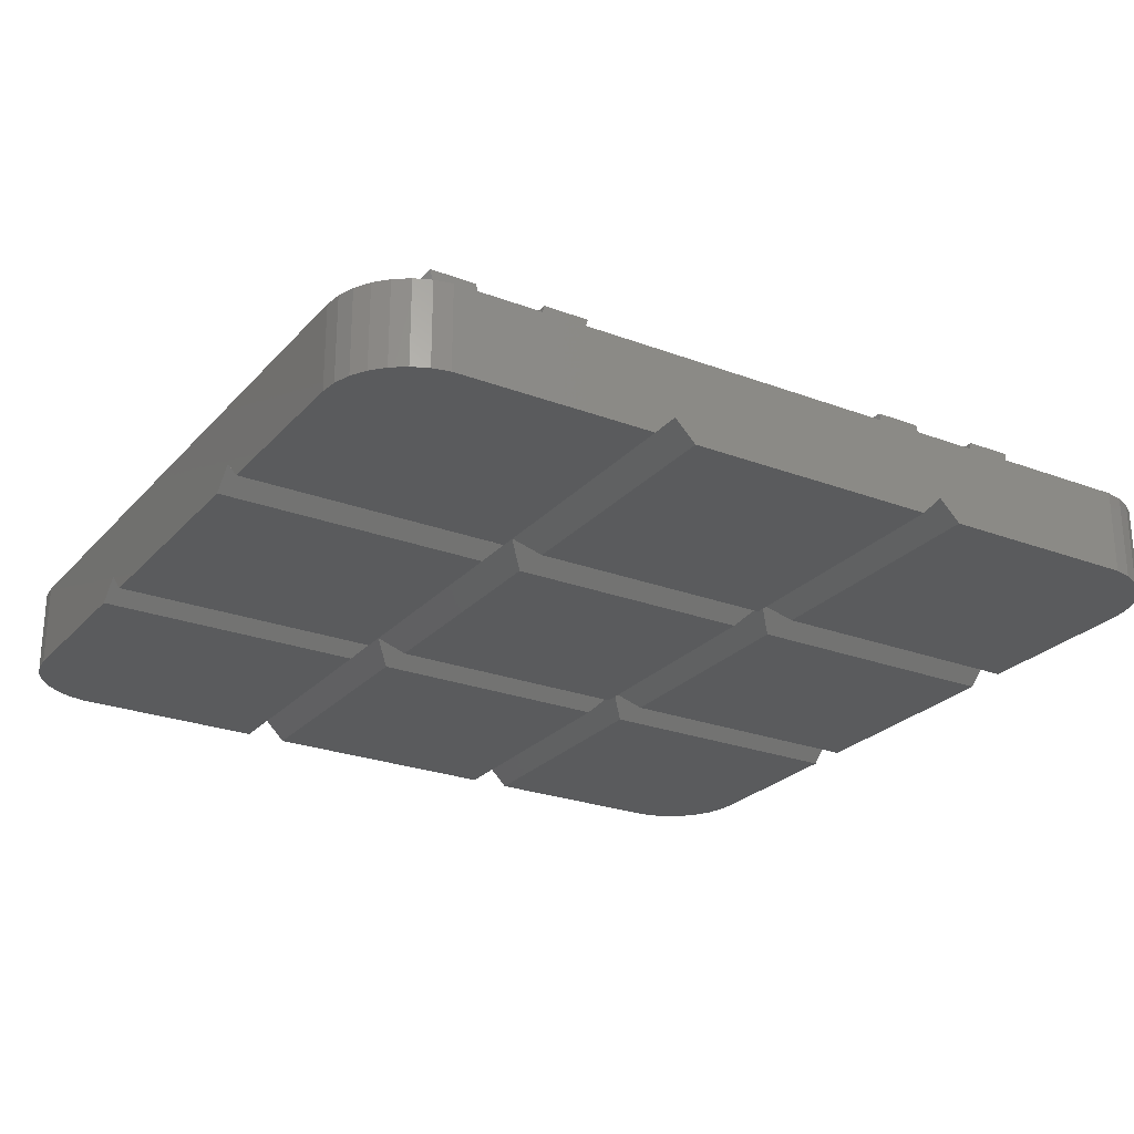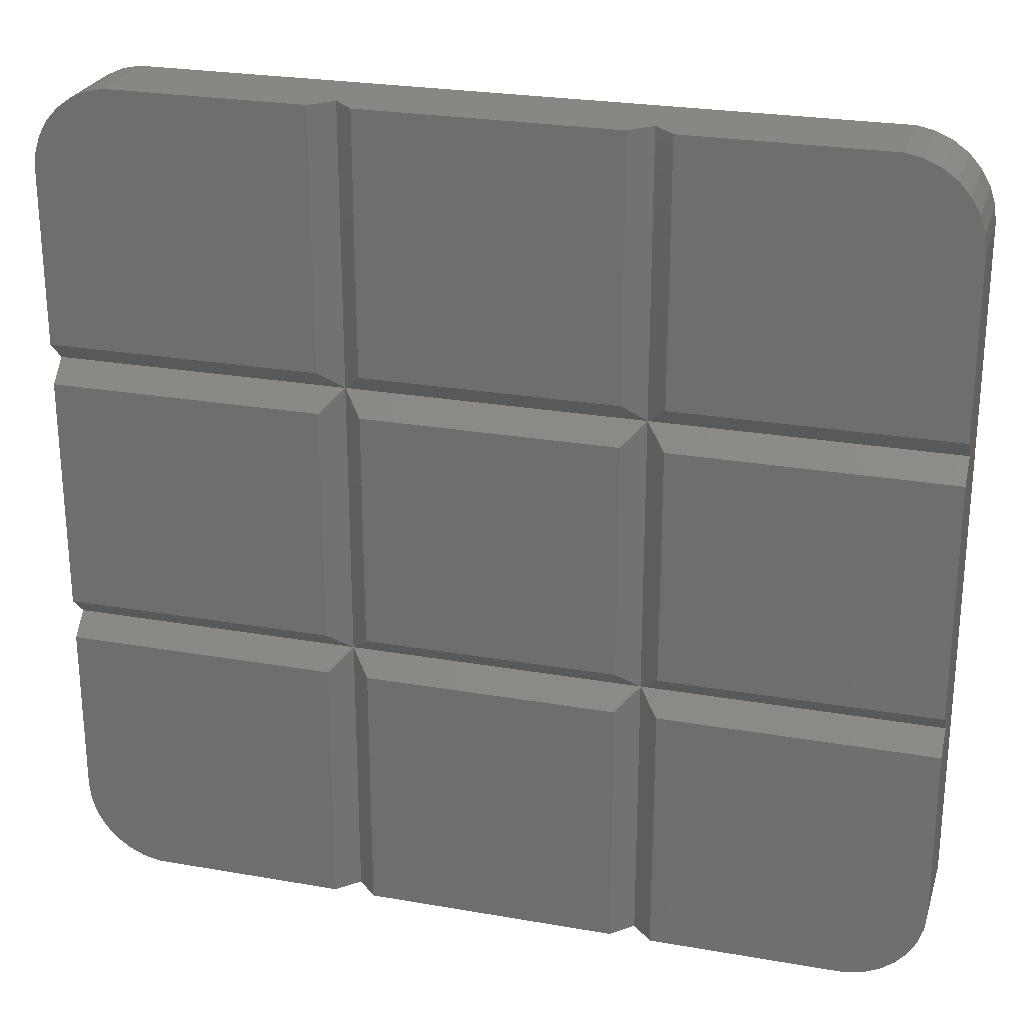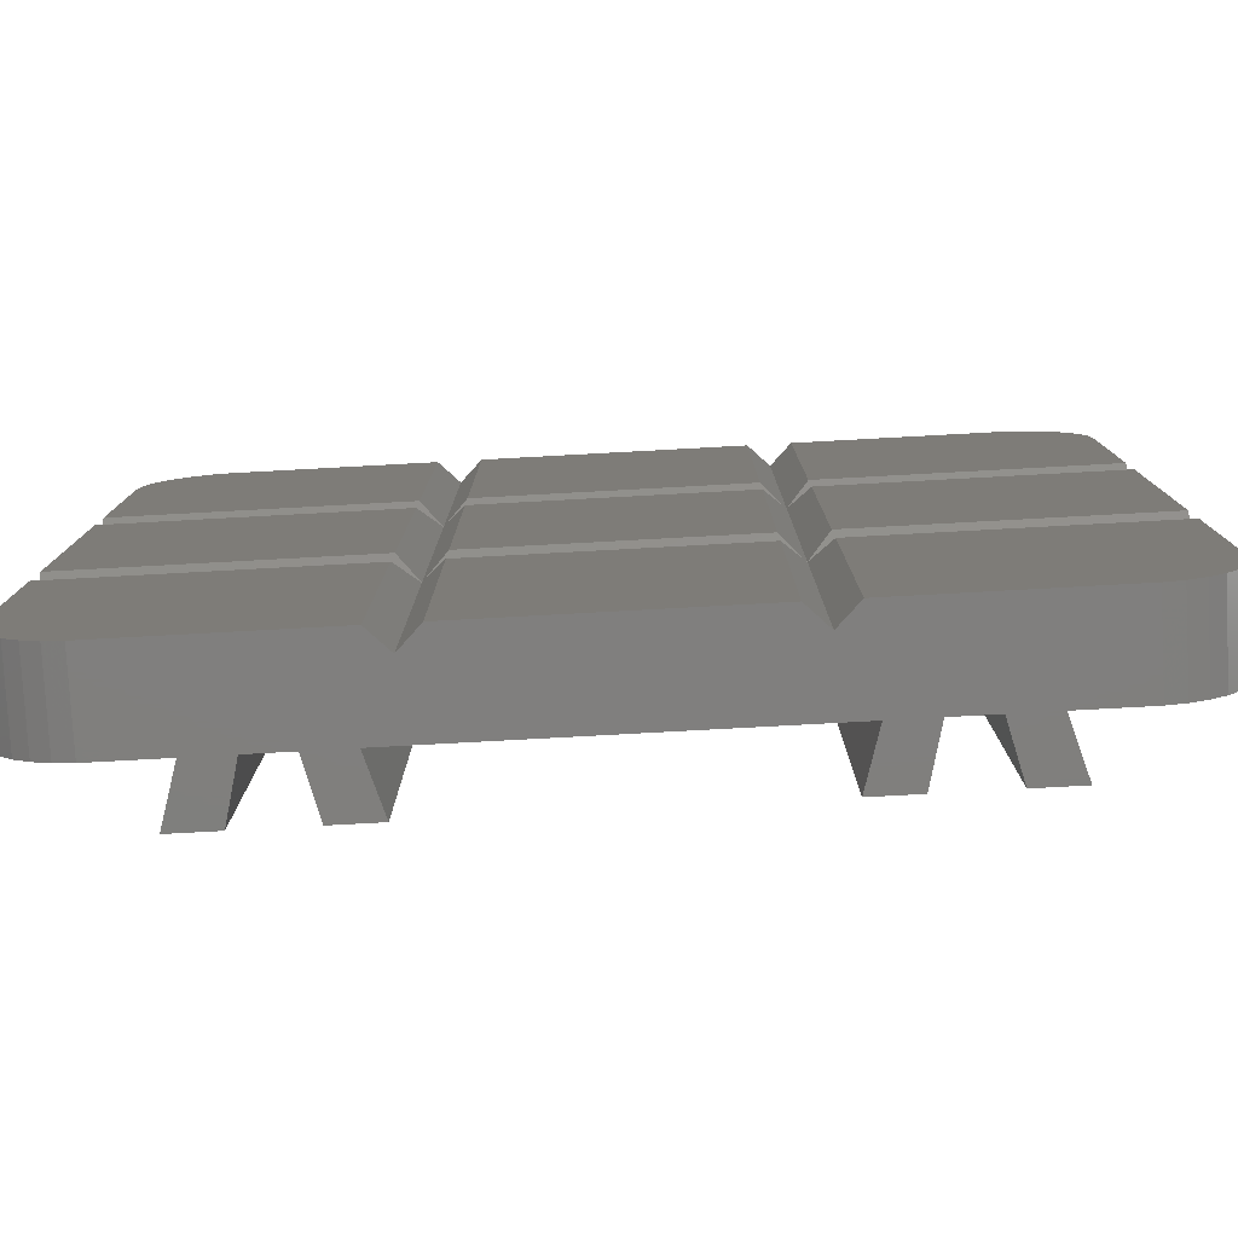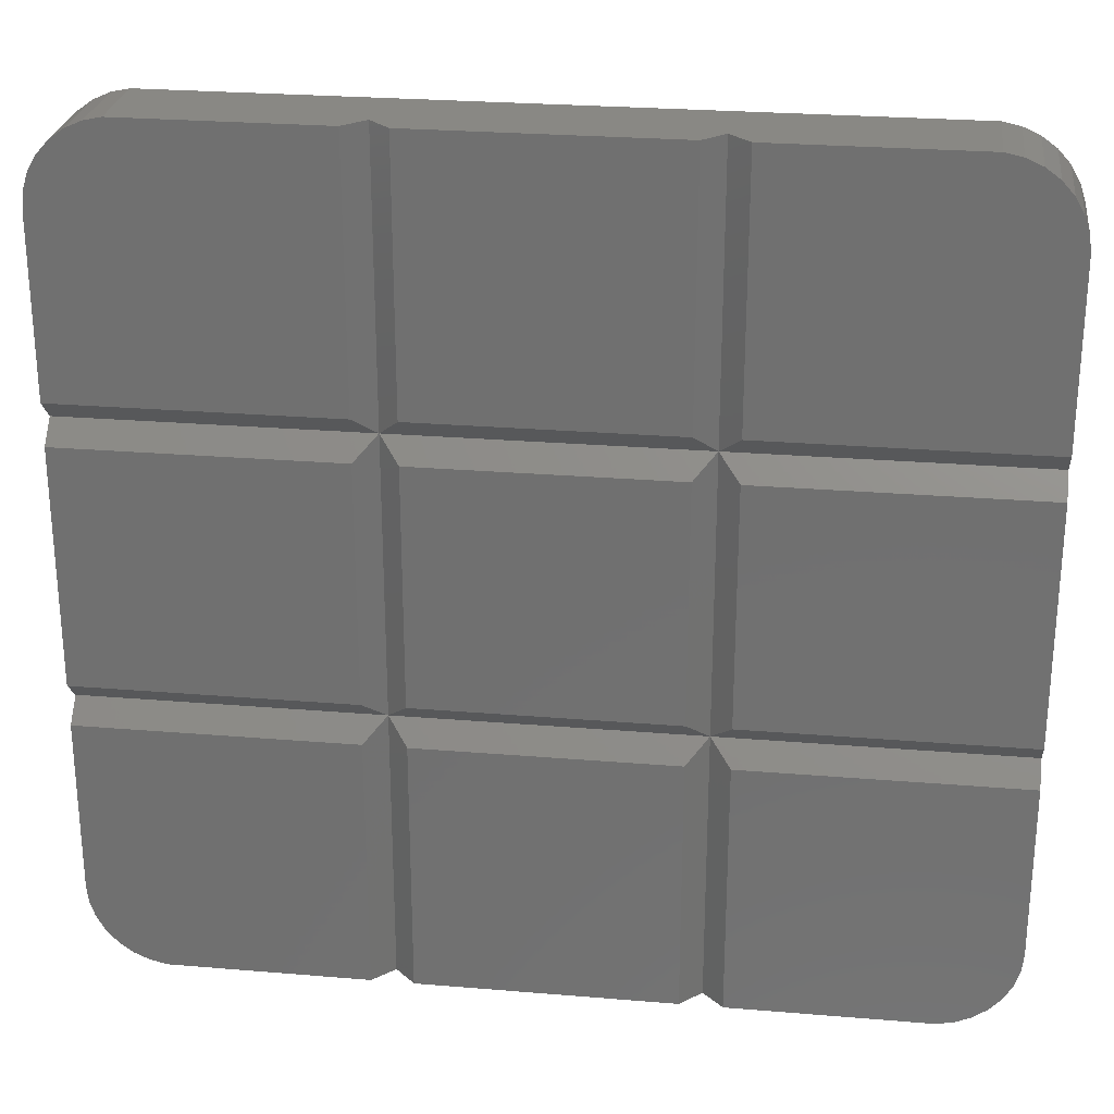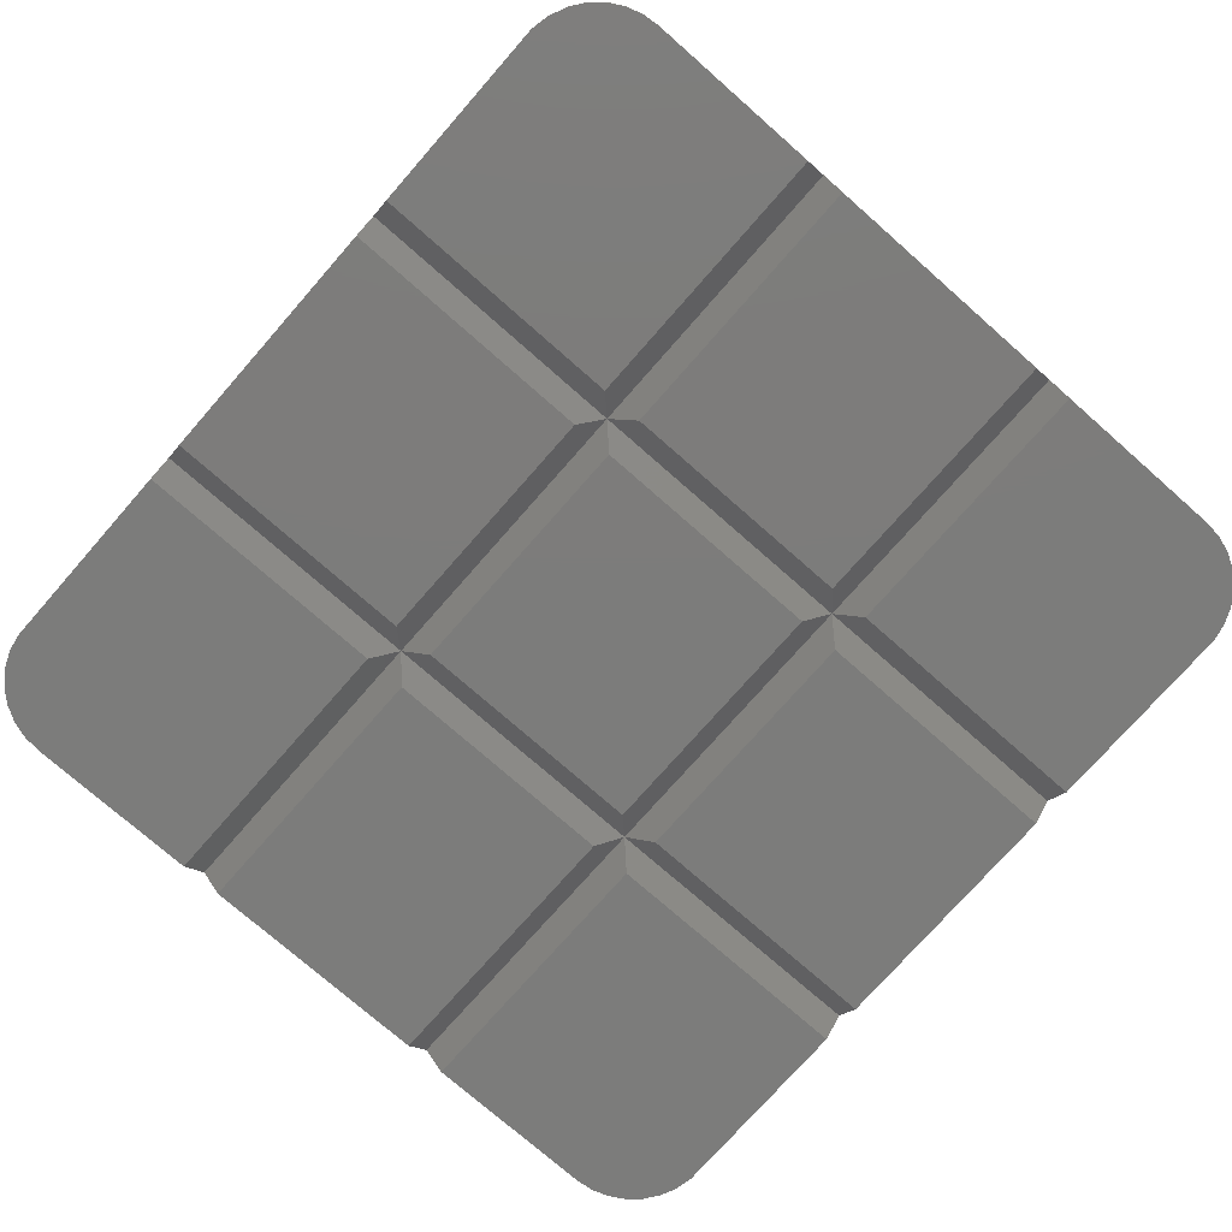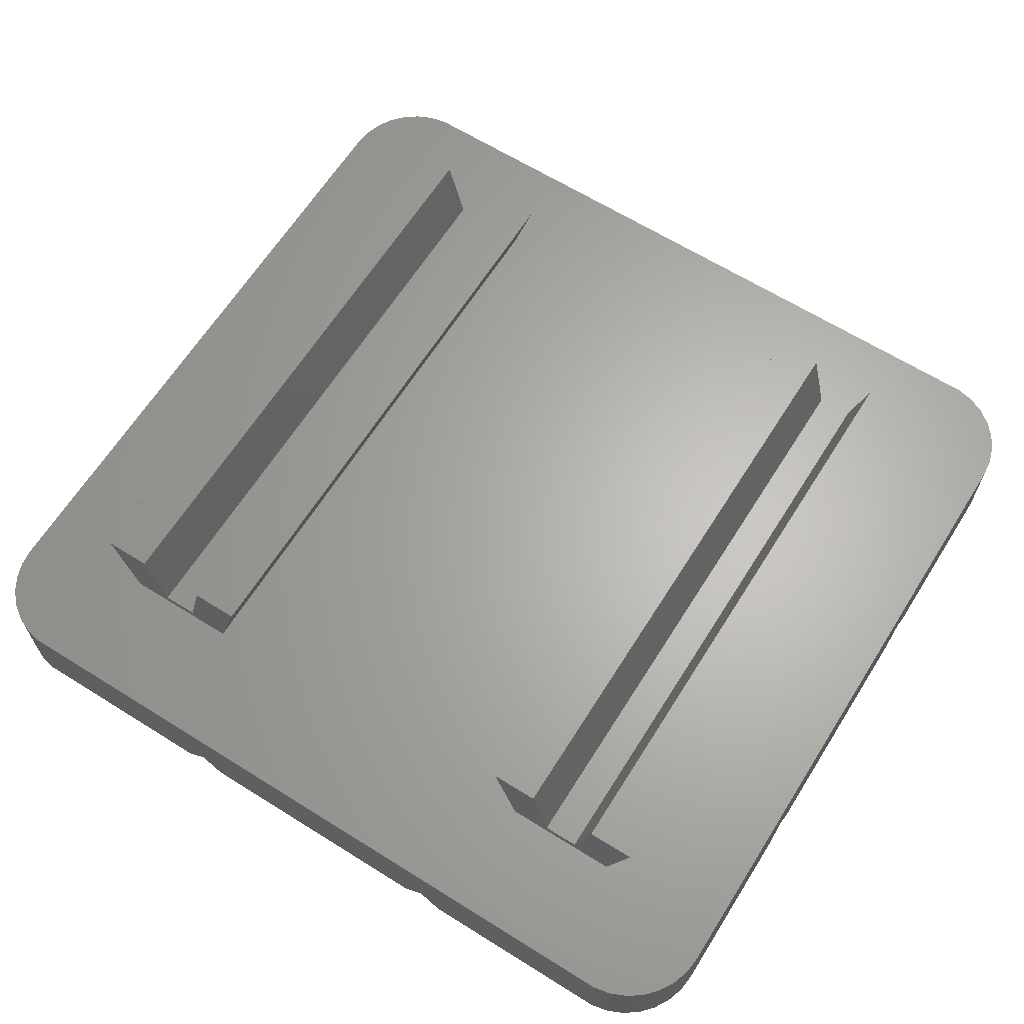
<metadata>
{"format":"stl","ext":"stl","renderer":"f3d","projection":"perspective","resolution":1024,"background":"white","views":[{"elev":-25.2,"azim":148.6,"up":"+Z"},{"elev":25.4,"azim":-164.3,"up":"+Y"},{"elev":-79.5,"azim":-176.9,"up":"+Y"},{"elev":26.2,"azim":-172.5,"up":"+Y"},{"elev":-75.6,"azim":-131.3,"up":"+Z"},{"elev":64.5,"azim":32.2,"up":"+Z"}]}
</metadata>
<code>
# stl→obj: 140 verts, 276 faces
v -6.01 -19.98 0
v 7 -19.98 0.9899
v -7 -19.98 0.9899
v 6.01 -19.98 0
v -17.42 -19.98 4
v 17.42 -19.98 4
v -7.99 -19.98 0
v -17.42 -19.98 0
v 7.99 -19.98 0
v 17.42 -19.98 0
v 18.24 19.8 0
v 17.42 19.98 4
v 18.24 19.8 4
v 17.42 19.98 0
v -17.42 19.98 0
v -18.24 19.8 4
v -17.42 19.98 4
v -18.24 19.8 0
v -19 -19.46 0
v -18.24 -19.8 4
v -19 -19.46 4
v -18.24 -19.8 0
v 20.91 -16.83 4
v 21 -16 0
v 21 -16 4
v 20.91 -16.83 0
v -19 19.46 4
v -19 19.46 0
v -20.65 -17.63 0
v -20.91 -16.83 4
v -20.91 -16.83 0
v -20.65 -17.63 4
v -21 -16 4
v -21 -16 0
v 21 16 4
v 21 7.657 0
v 21 16 0
v 21 6.667 0.9899
v 21 -5.677 0
v 21 5.677 0
v 21 -6.667 0.9899
v 21 -7.657 0
v 20.65 -17.63 4
v 20.65 -17.63 0
v 20.24 -18.35 4
v 20.24 -18.35 0
v -20.24 18.35 0
v -19.68 18.97 4
v -19.68 18.97 0
v -20.24 18.35 4
v 19.68 -18.97 4
v 19.68 -18.97 0
v -20.65 17.63 0
v -20.65 17.63 4
v 20.91 16.83 4
v 20.65 17.63 0
v 20.65 17.63 4
v 20.91 16.83 0
v 18.24 -19.8 4
v 18.24 -19.8 0
v 19 -19.46 0
v 19 -19.46 4
v -21 16 0
v -20.91 16.83 4
v -20.91 16.83 0
v -21 16 4
v -20.24 -18.35 0
v -20.24 -18.35 4
v -19.68 -18.97 0
v -19.68 -18.97 4
v 6.01 19.98 0
v -7 19.98 0.9899
v 7 19.98 0.9899
v -6.01 19.98 0
v 7.99 19.98 0
v -7.99 19.98 0
v -21 7.657 0
v -21 6.667 0.9899
v -21 -5.677 0
v -21 5.677 0
v -21 -6.667 0.9899
v -21 -7.657 0
v 20.24 18.35 4
v 19.68 18.97 0
v 19.68 18.97 4
v 20.24 18.35 0
v 19 19.46 4
v 19 19.46 0
v 14.75 15 4
v 14.75 -14.4 4
v 9.25 15 4
v -9.25 15 4
v 9.25 -14.4 4
v -14.75 15 4
v -9.25 -14.4 4
v -14.75 -14.4 4
v -7.99 -7.657 0
v -7.99 7.657 0
v 7.99 7.657 0
v 7.99 -7.657 0
v 6.01 -7.657 0
v -6.01 -7.657 0
v -6.01 7.657 0
v 6.01 7.657 0
v -7.99 5.677 0
v -7.99 -5.677 0
v -6.01 -5.677 0
v 6.01 5.677 0
v 6.01 -5.677 0
v -6.01 5.677 0
v 7.99 -5.677 0
v 7.99 5.677 0
v -13.69 -14.4 7.9
v -15.92 -14.4 7.9
v -12.83 -14.4 4.47
v -11.17 -14.4 4.47
v -10.31 -14.4 7.9
v -8.08 -14.4 7.9
v -10.31 15 7.9
v -8.08 15 7.9
v -15.92 15 7.9
v -13.69 15 7.9
v -11.17 15 4.47
v -12.83 15 4.47
v 10.31 -14.4 7.9
v 8.08 -14.4 7.9
v 11.17 -14.4 4.47
v 12.83 -14.4 4.47
v 13.69 -14.4 7.9
v 15.92 -14.4 7.9
v 13.69 15 7.9
v 15.92 15 7.9
v 8.08 15 7.9
v 10.31 15 7.9
v 12.83 15 4.47
v 11.17 15 4.47
v 7 -6.667 0.9899
v 7 6.667 0.9899
v -7 6.667 0.9899
v -7 -6.667 0.9899
f 1 2 3
f 2 1 4
f 5 3 6
f 7 5 8
f 5 7 3
f 2 6 3
f 9 6 2
f 6 9 10
f 11 12 13
f 12 11 14
f 15 16 17
f 16 15 18
f 19 20 21
f 20 19 22
f 23 24 25
f 24 23 26
f 18 27 16
f 27 18 28
f 29 30 31
f 30 29 32
f 31 33 34
f 33 31 30
f 35 36 37
f 35 38 36
f 38 39 40
f 41 38 35
f 38 41 39
f 25 41 35
f 25 42 41
f 42 25 24
f 43 26 23
f 26 43 44
f 45 44 43
f 44 45 46
f 47 48 49
f 48 47 50
f 51 46 45
f 46 51 52
f 53 50 47
f 50 53 54
f 55 56 57
f 56 55 58
f 10 59 6
f 59 10 60
f 61 51 62
f 51 61 52
f 63 64 65
f 64 63 66
f 67 32 29
f 32 67 68
f 69 68 67
f 68 69 70
f 22 5 20
f 5 22 8
f 35 58 55
f 58 35 37
f 65 54 53
f 54 65 64
f 69 21 70
f 21 69 19
f 28 48 27
f 48 28 49
f 71 72 73
f 72 71 74
f 12 73 17
f 75 12 14
f 12 75 73
f 72 17 73
f 76 17 72
f 17 76 15
f 60 62 59
f 62 60 61
f 77 66 63
f 78 66 77
f 79 78 80
f 81 78 79
f 78 81 66
f 33 82 34
f 82 33 81
f 81 33 66
f 83 84 85
f 84 83 86
f 57 86 83
f 86 57 56
f 84 87 85
f 87 84 88
f 88 13 87
f 13 88 11
f 89 35 55
f 90 35 89
f 89 55 57
f 35 90 25
f 89 57 83
f 25 90 23
f 89 83 85
f 23 90 43
f 89 85 87
f 43 90 45
f 89 87 13
f 45 90 51
f 89 13 12
f 51 90 62
f 62 90 59
f 12 91 89
f 91 92 93
f 12 92 91
f 17 92 12
f 16 94 17
f 92 17 94
f 59 90 6
f 93 6 90
f 95 93 92
f 95 6 93
f 5 95 96
f 95 5 6
f 94 66 96
f 27 94 16
f 33 96 66
f 48 94 27
f 30 96 33
f 50 94 48
f 96 20 5
f 54 94 50
f 96 21 20
f 64 94 54
f 96 70 21
f 94 64 66
f 96 68 70
f 96 32 68
f 96 30 32
f 8 97 7
f 34 8 22
f 34 22 19
f 34 19 69
f 34 69 67
f 34 67 29
f 34 29 31
f 8 34 97
f 97 34 82
f 98 15 76
f 63 15 98
f 15 63 18
f 18 63 28
f 28 63 49
f 49 63 47
f 47 63 53
f 63 98 77
f 53 63 65
f 99 37 36
f 14 37 99
f 58 14 56
f 56 14 86
f 86 14 84
f 84 14 88
f 88 14 11
f 37 14 58
f 14 99 75
f 10 24 26
f 10 26 44
f 10 44 46
f 10 46 52
f 10 52 61
f 10 61 60
f 24 10 100
f 100 10 9
f 24 100 42
f 1 101 4
f 101 1 102
f 103 71 104
f 71 103 74
f 79 105 106
f 105 79 80
f 107 108 109
f 108 107 110
f 111 40 39
f 40 111 112
f 96 113 114
f 115 96 116
f 113 96 115
f 95 117 116
f 117 95 118
f 95 116 96
f 119 118 120
f 118 119 117
f 121 113 122
f 113 121 114
f 92 119 120
f 123 92 124
f 119 92 123
f 94 122 124
f 122 94 121
f 94 124 92
f 96 121 94
f 121 96 114
f 118 92 120
f 92 118 95
f 124 116 123
f 116 124 115
f 116 119 123
f 119 116 117
f 113 124 122
f 124 113 115
f 93 125 126
f 127 93 128
f 125 93 127
f 90 129 128
f 129 90 130
f 90 128 93
f 131 130 132
f 130 131 129
f 133 125 134
f 125 133 126
f 89 131 132
f 135 89 136
f 131 89 135
f 91 134 136
f 134 91 133
f 91 136 89
f 93 133 91
f 133 93 126
f 130 89 132
f 89 130 90
f 136 128 135
f 128 136 127
f 128 131 135
f 131 128 129
f 125 136 134
f 136 125 127
f 2 100 9
f 100 2 137
f 99 73 75
f 73 99 138
f 111 138 112
f 138 111 137
f 101 2 4
f 2 101 137
f 104 73 138
f 73 104 71
f 109 138 137
f 138 109 108
f 72 103 139
f 103 72 74
f 3 102 1
f 102 3 140
f 140 110 107
f 110 140 139
f 72 98 76
f 98 72 139
f 3 97 140
f 97 3 7
f 139 106 105
f 106 139 140
f 108 139 138
f 139 108 110
f 105 78 139
f 78 105 80
f 112 38 40
f 38 112 138
f 103 138 139
f 138 103 104
f 98 78 77
f 78 98 139
f 99 38 138
f 38 99 36
f 101 140 137
f 140 101 102
f 97 81 140
f 81 97 82
f 100 41 42
f 41 100 137
f 107 137 140
f 137 107 109
f 106 81 79
f 81 106 140
f 111 41 137
f 41 111 39

</code>
